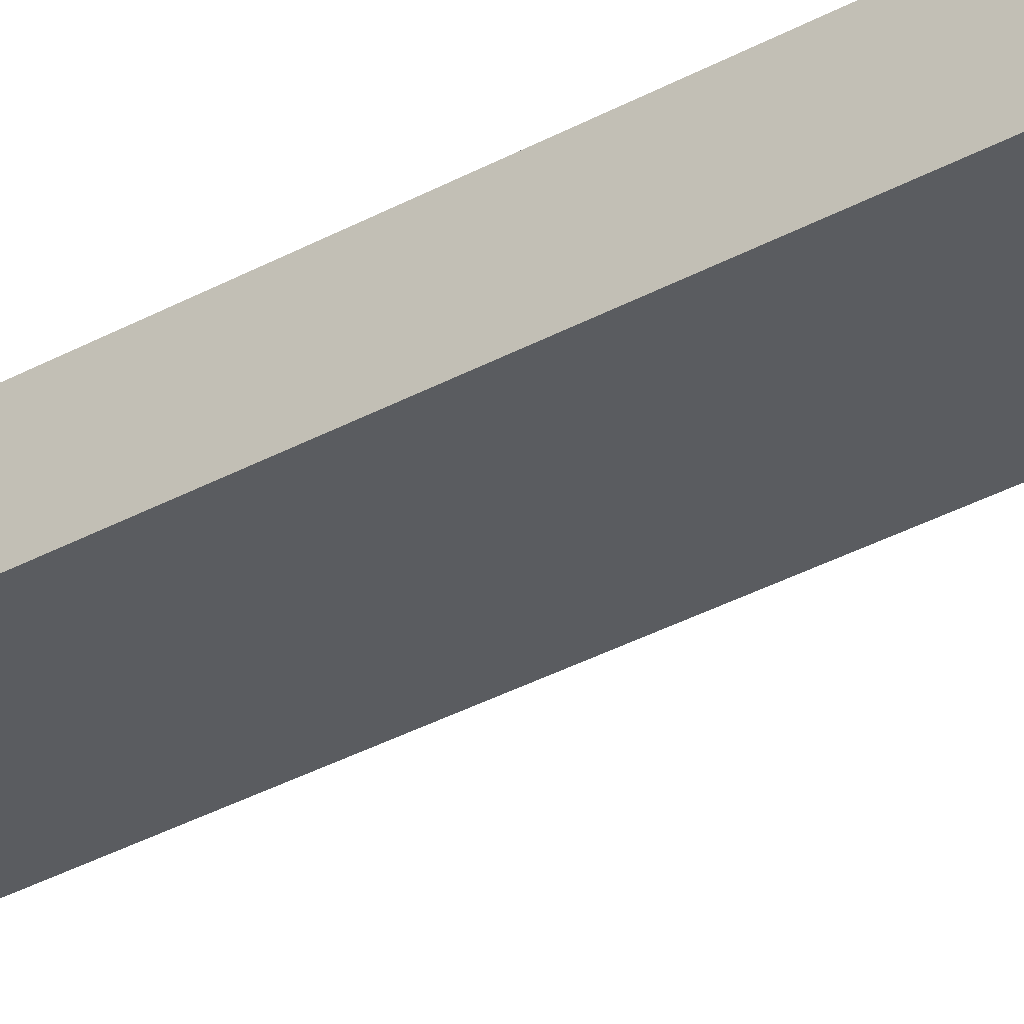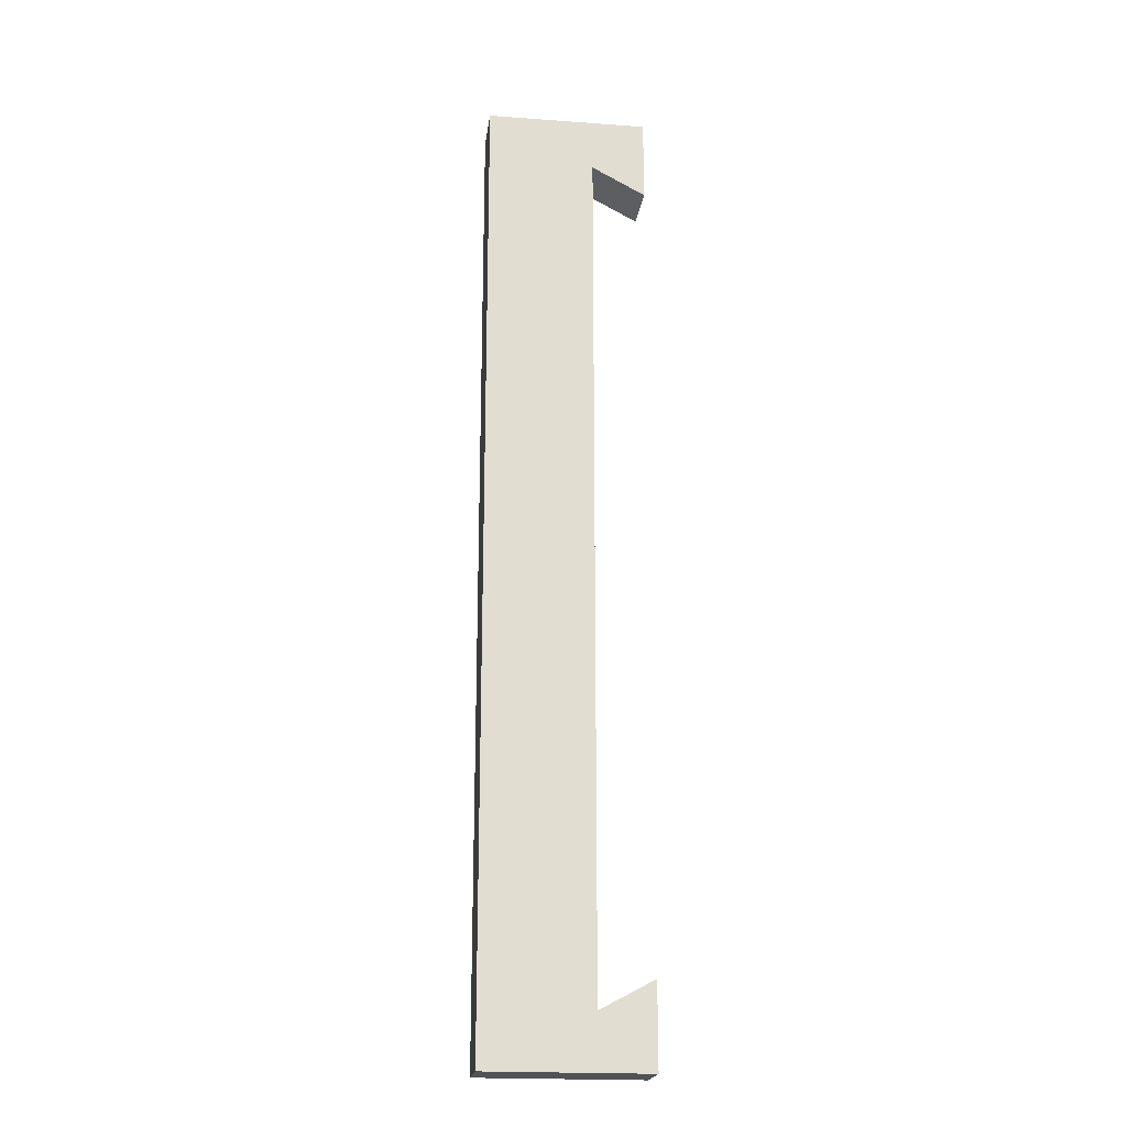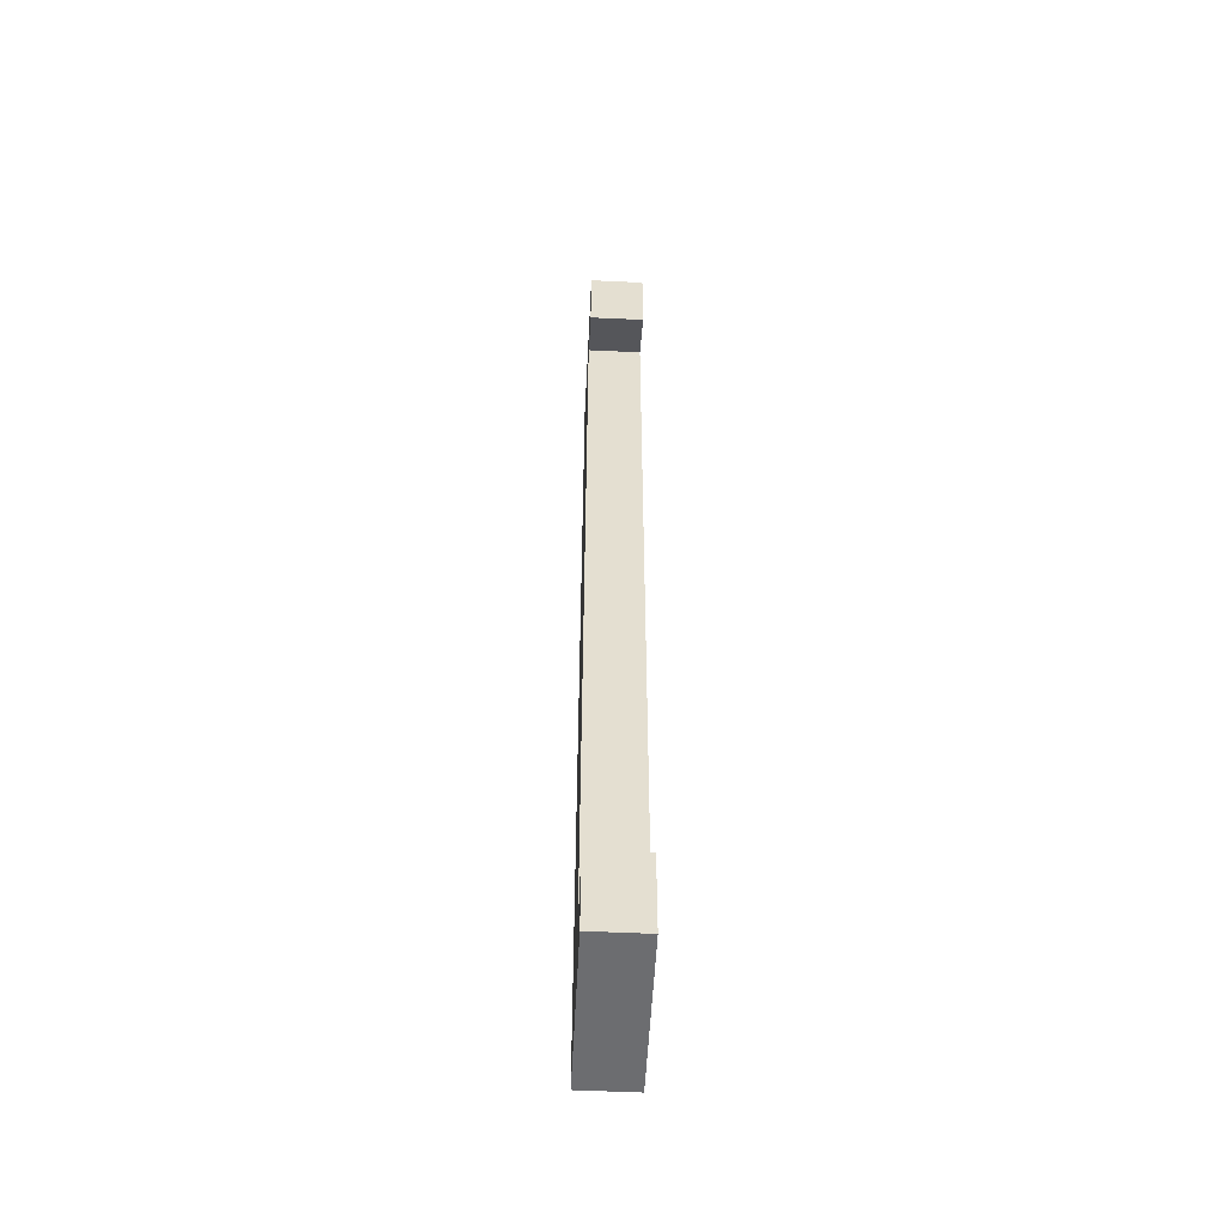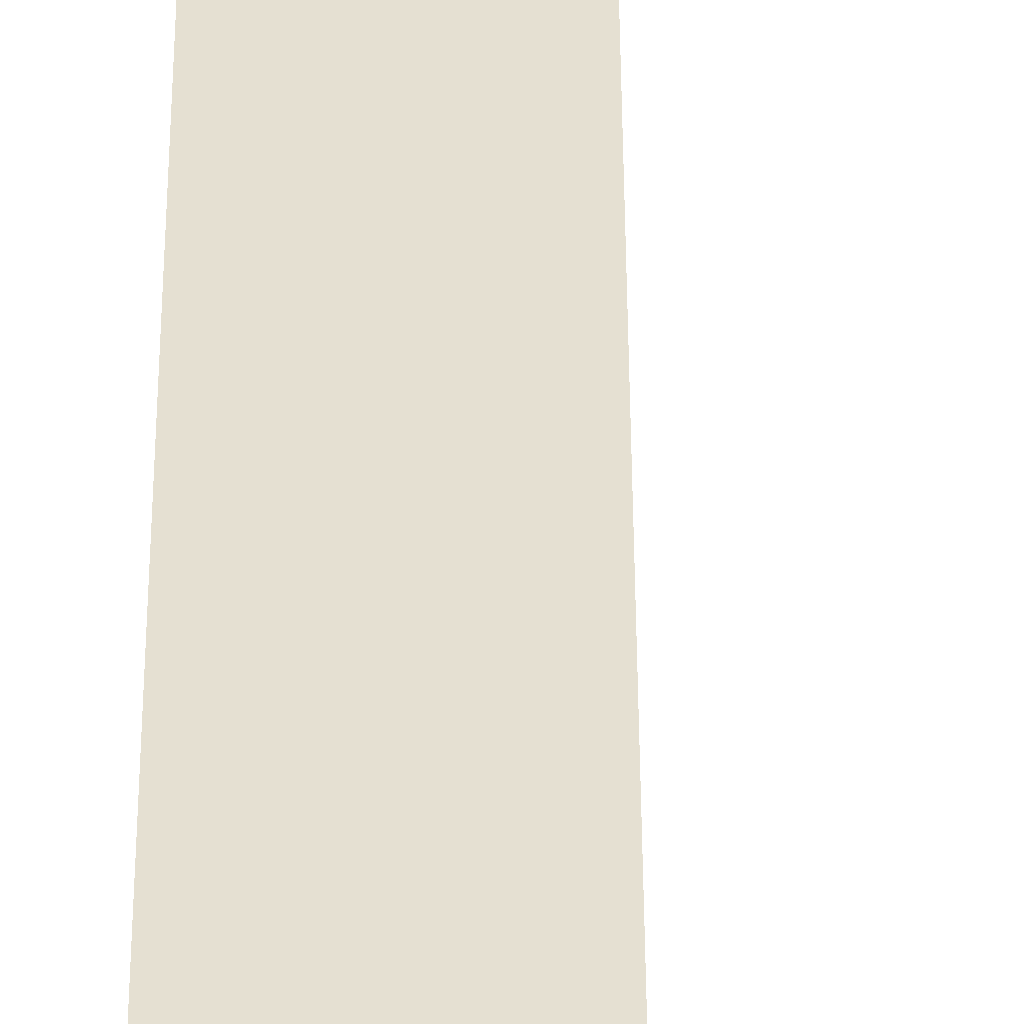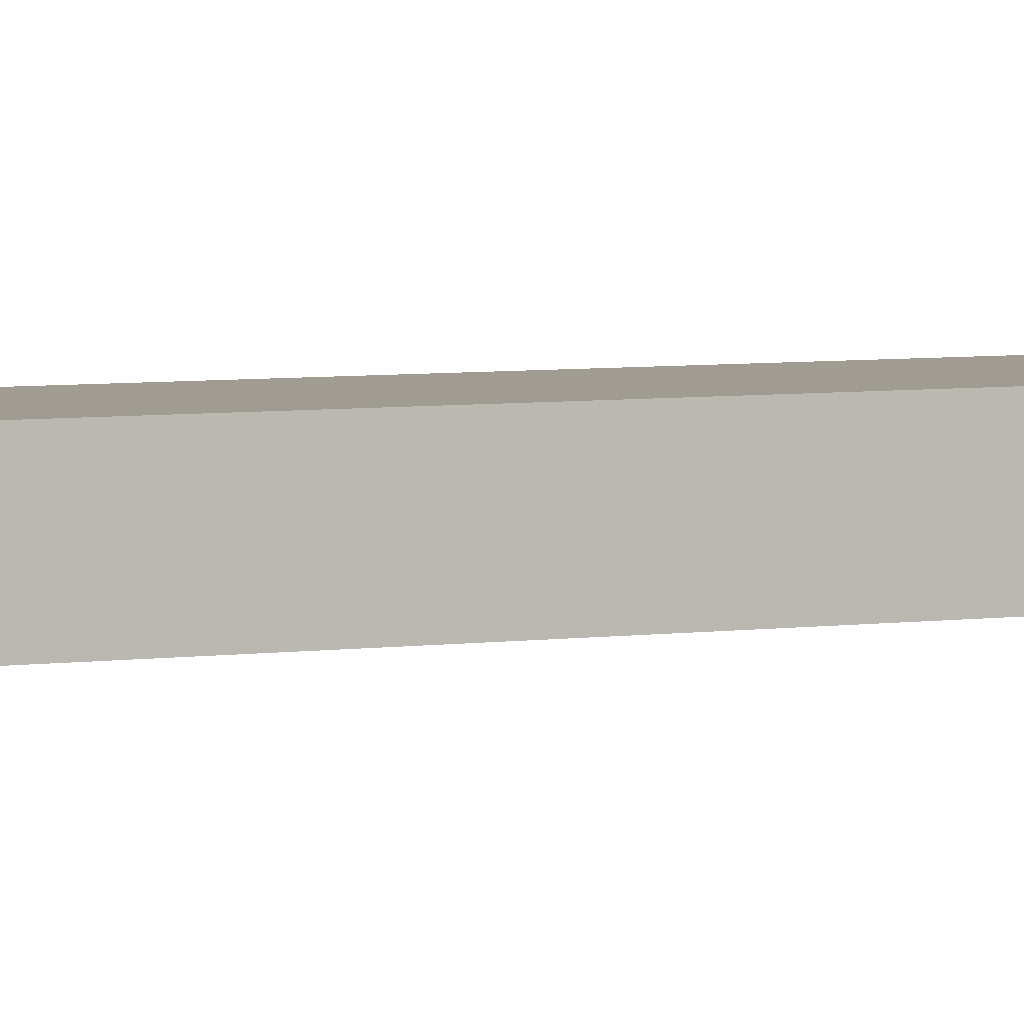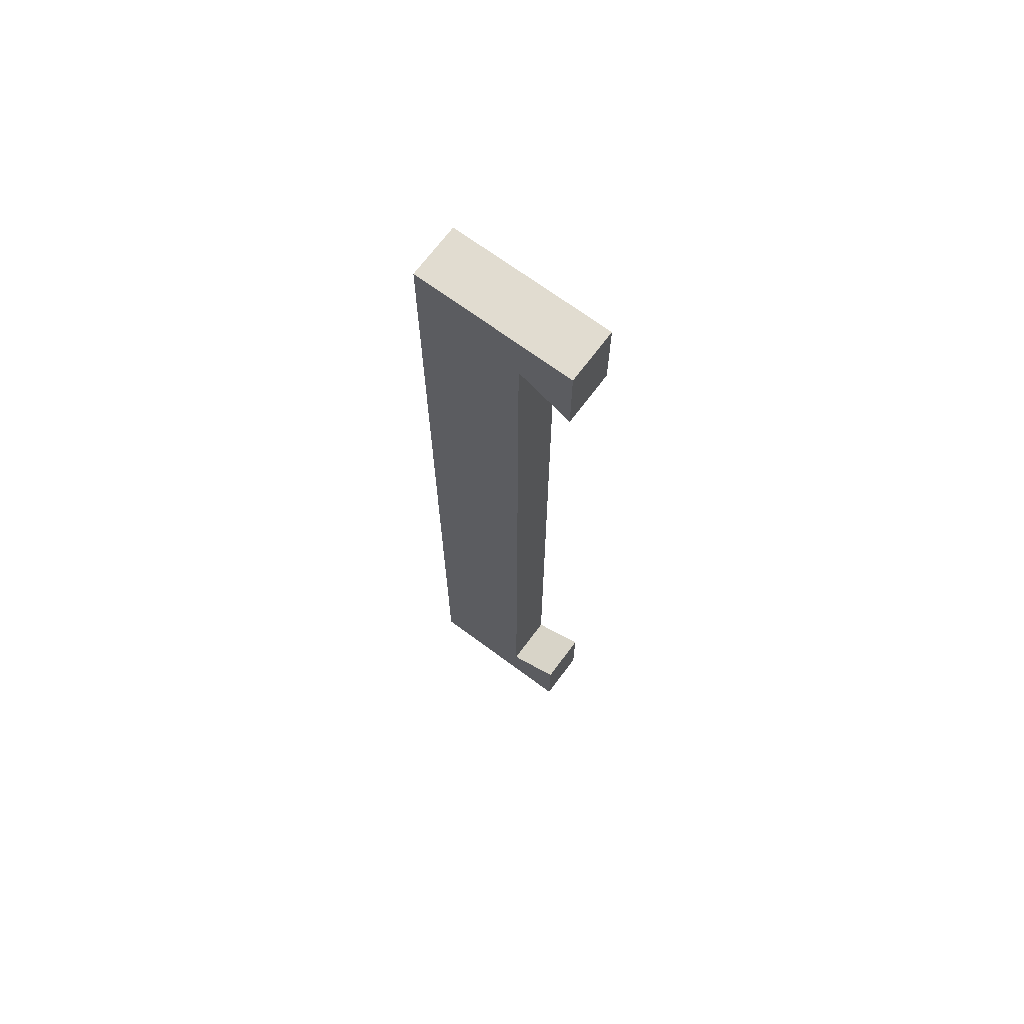
<metadata>
{"format":"obj","ext":"obj","renderer":"f3d","projection":"perspective","resolution":1024,"background":"white","views":[{"elev":-34.4,"azim":126.6,"up":"+Z"},{"elev":-20.6,"azim":172.5,"up":"+Y"},{"elev":-54.0,"azim":-92.9,"up":"+Y"},{"elev":37.6,"azim":179.7,"up":"+Z"},{"elev":4.4,"azim":-117.6,"up":"+Z"},{"elev":69.4,"azim":-143.4,"up":"+Y"}]}
</metadata>
<code>
g Body3
v 6 -9 0
v 9 -9 0
v 9 -9 1
v 6 -9 1
v 6 -7.467 0
v 6 -7.467 1
v 7 -8 0
v 7 -8 1
v 7 8 0
v 7 8 1
v 6 7.467 0
v 6 7.467 1
v 6 9 0
v 6 9 1
v 9 9 0
v 9 9 1
f 1 2 4
f 4 2 3
f 5 1 6
f 6 1 4
f 7 5 8
f 8 5 6
f 9 7 10
f 10 7 8
f 11 9 12
f 12 9 10
f 13 11 14
f 14 11 12
f 15 13 16
f 16 13 14
f 2 15 3
f 3 15 16
f 16 10 3
f 3 10 8
f 3 8 4
f 4 8 6
f 16 14 10
f 10 14 12
f 13 15 9
f 9 15 2
f 9 2 7
f 7 2 1
f 7 1 5
f 9 11 13

</code>
